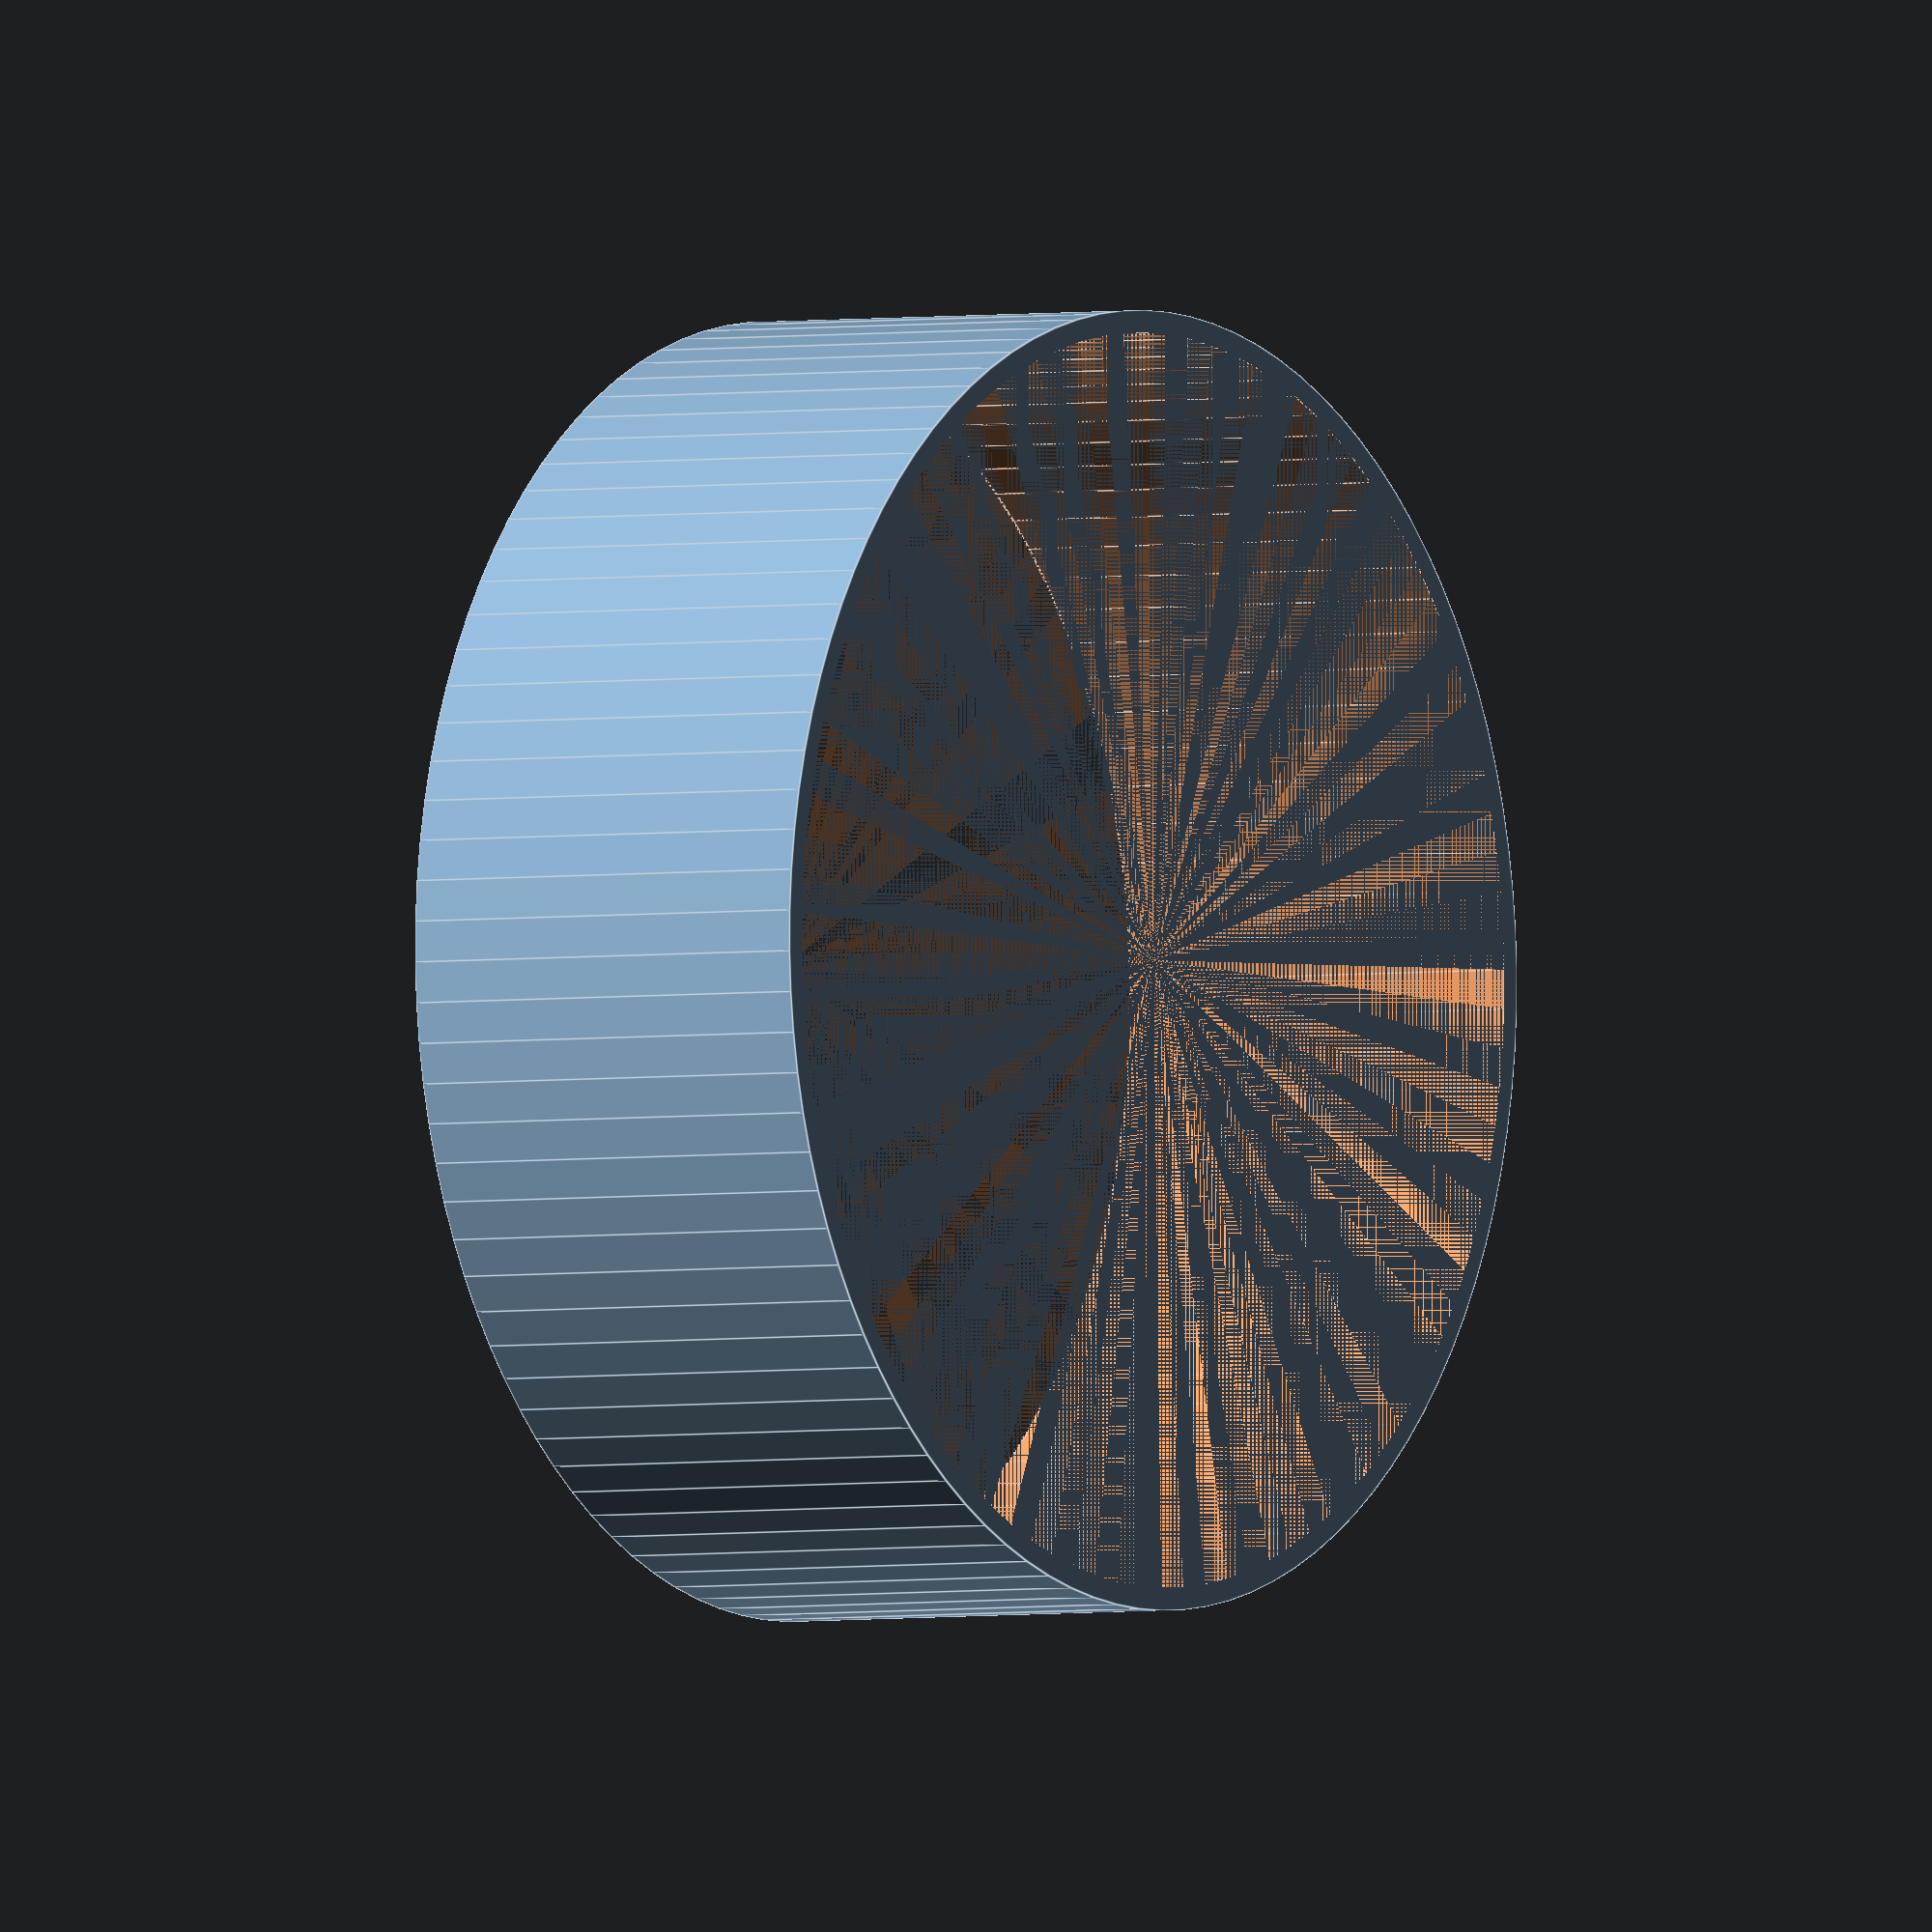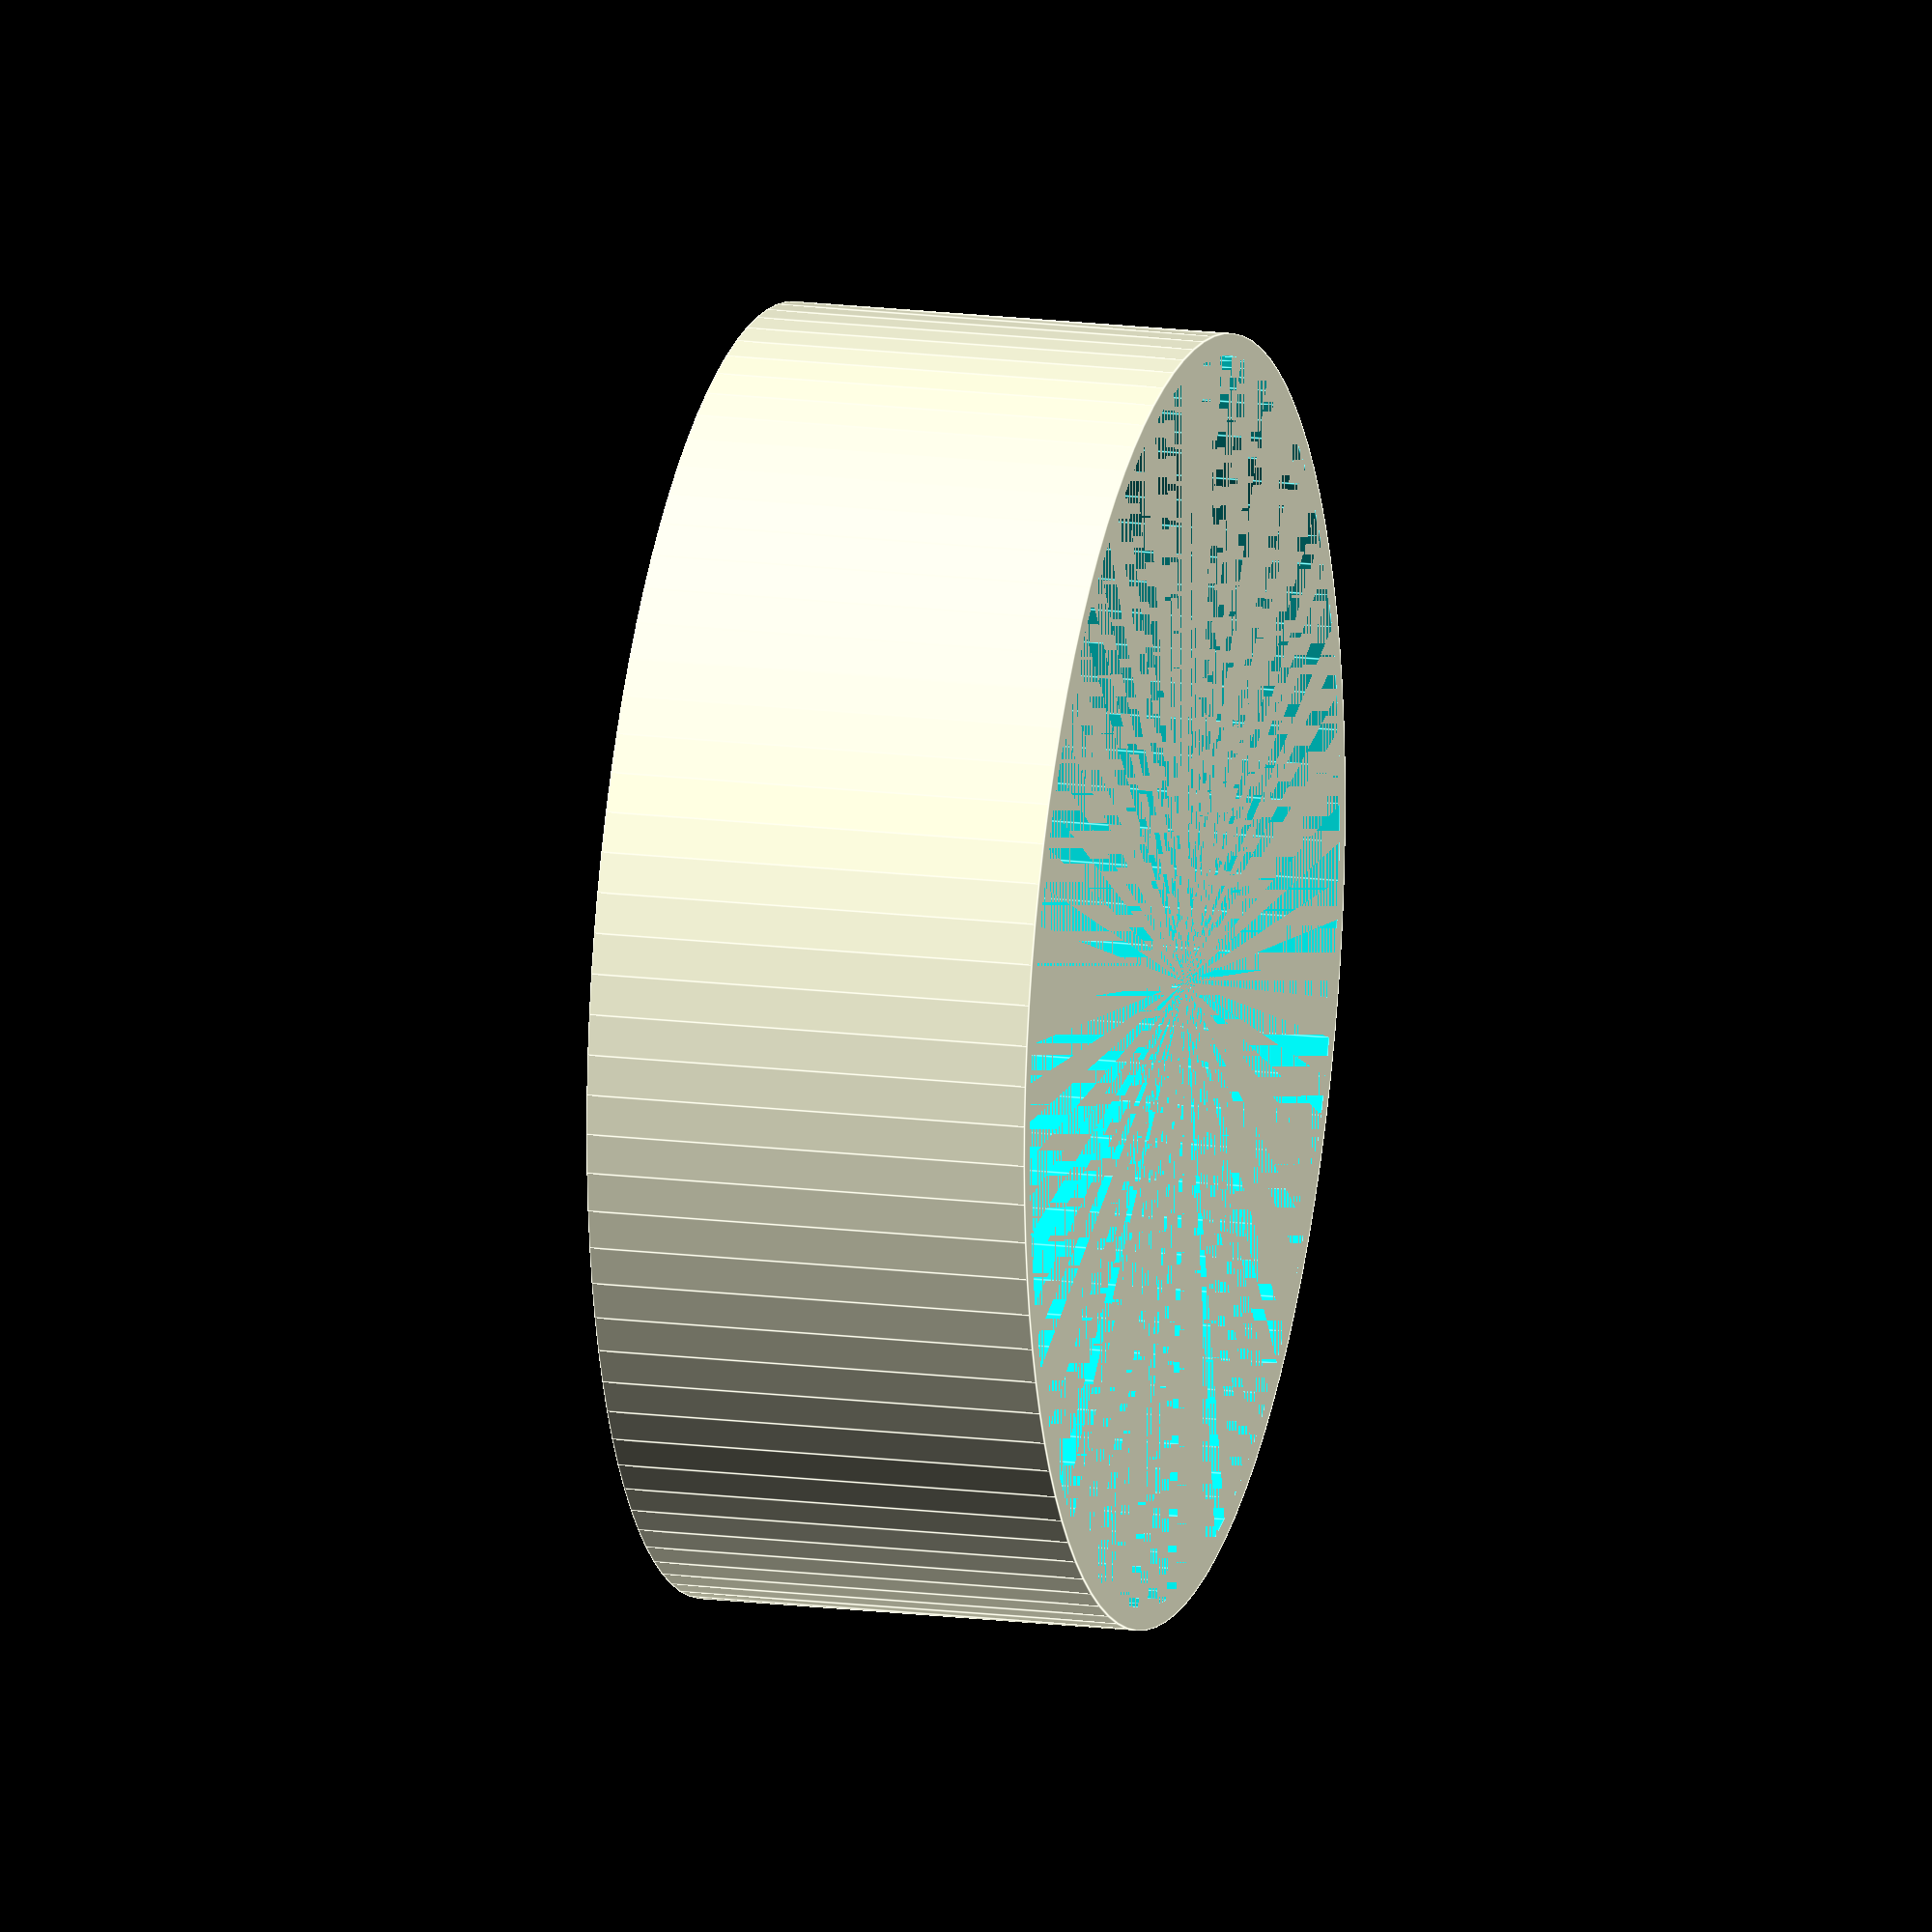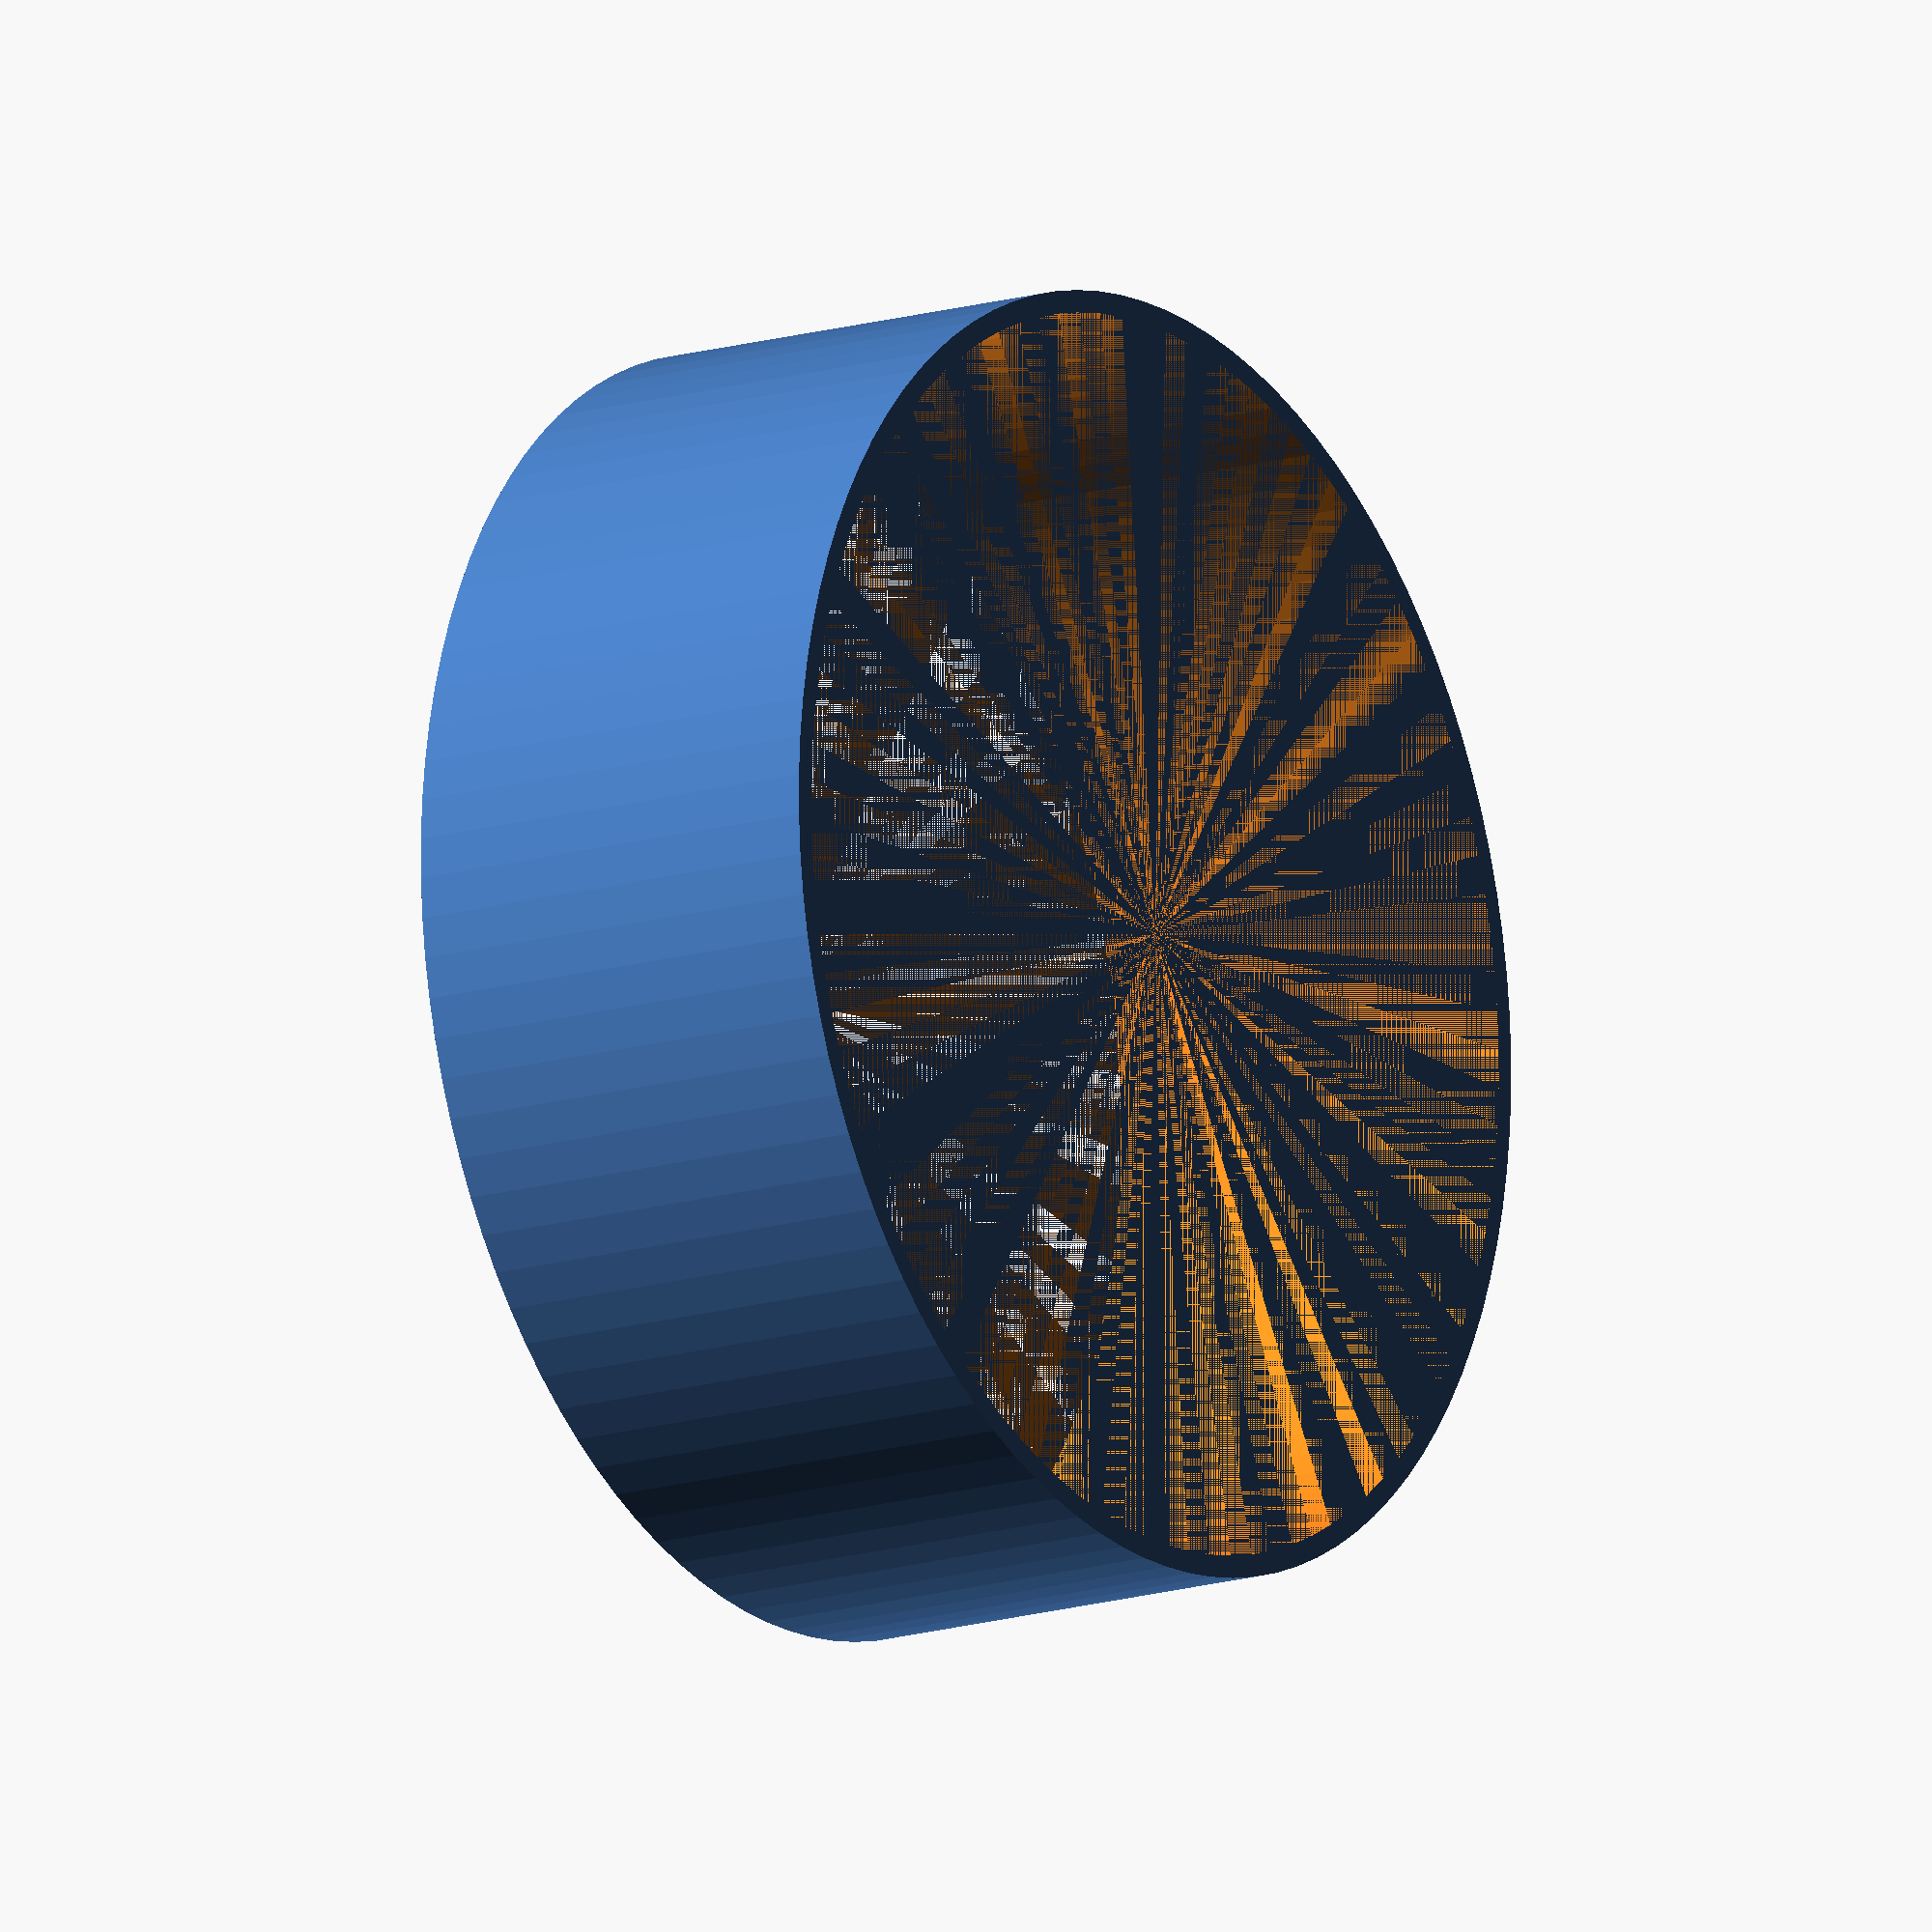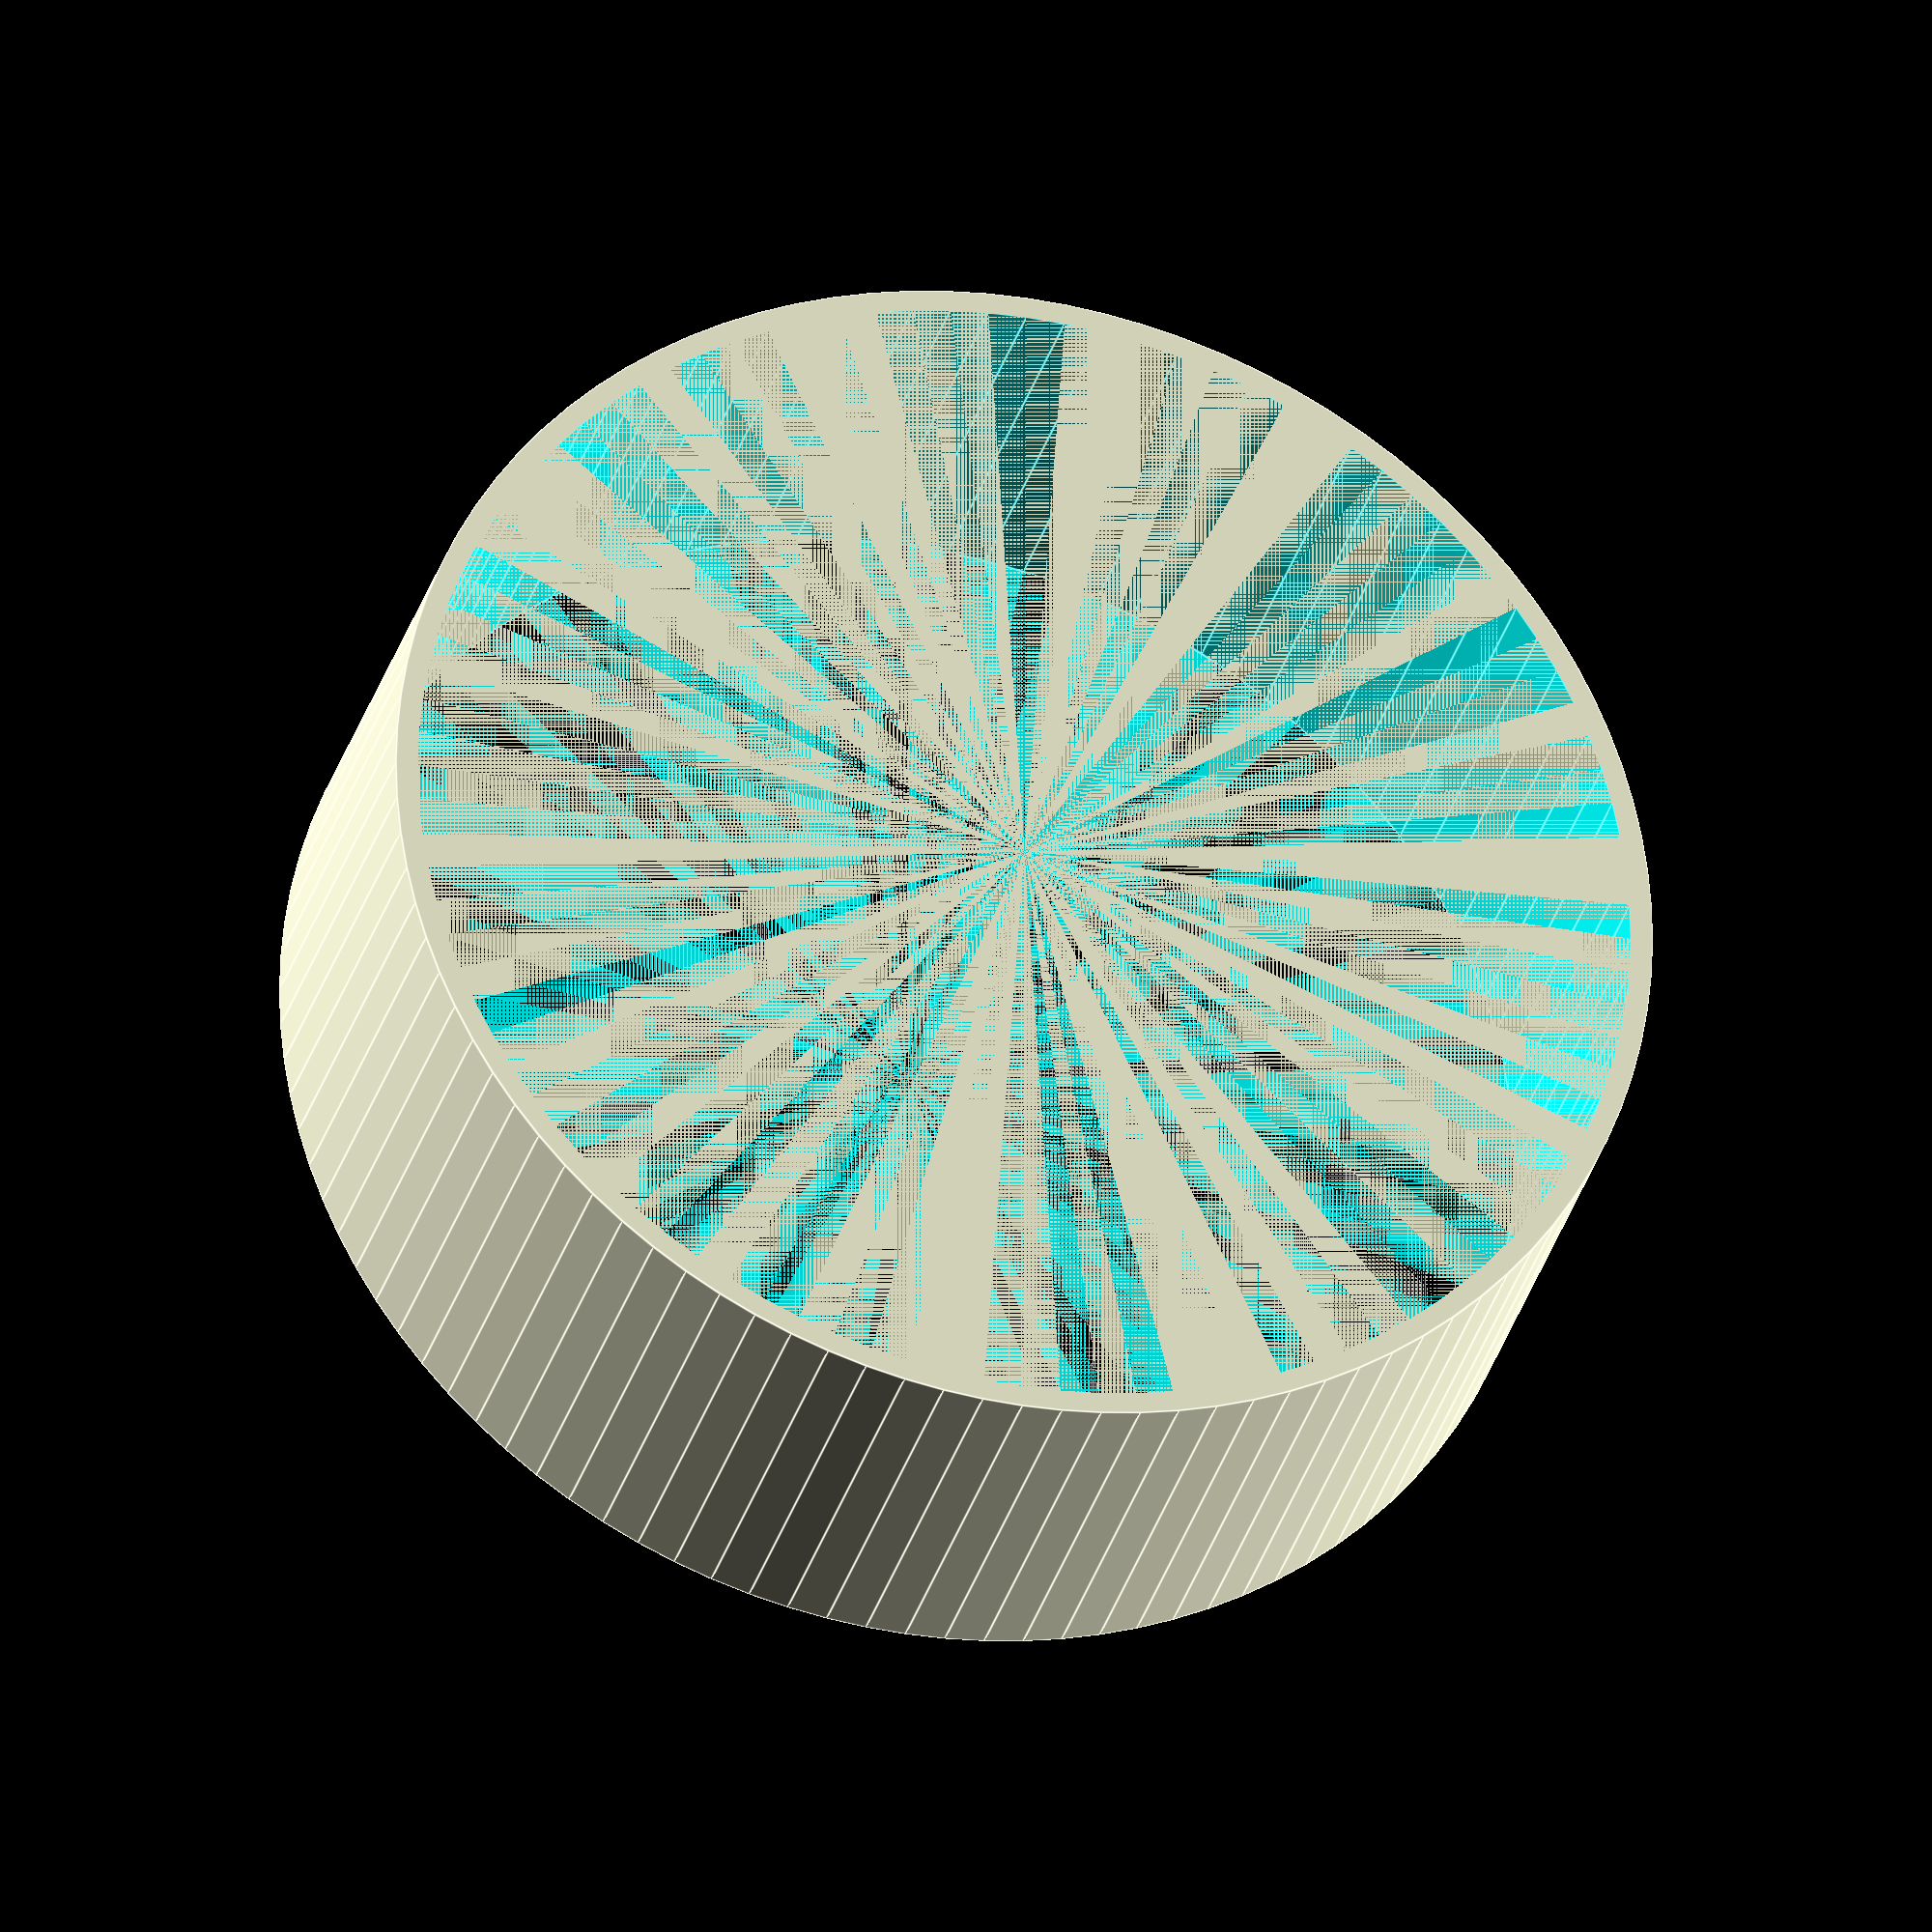
<openscad>
$fn = 100;
r_in = 25.6*(2.5-0.25)/2;
l = 20;
t = 1;

difference(){
	cylinder(h=l,r=r_in);
	cylinder(h=l,r=r_in-t);
}
</openscad>
<views>
elev=182.6 azim=206.5 roll=56.0 proj=o view=edges
elev=343.4 azim=115.6 roll=104.3 proj=o view=edges
elev=15.0 azim=199.7 roll=303.2 proj=o view=solid
elev=31.6 azim=82.6 roll=165.0 proj=o view=edges
</views>
